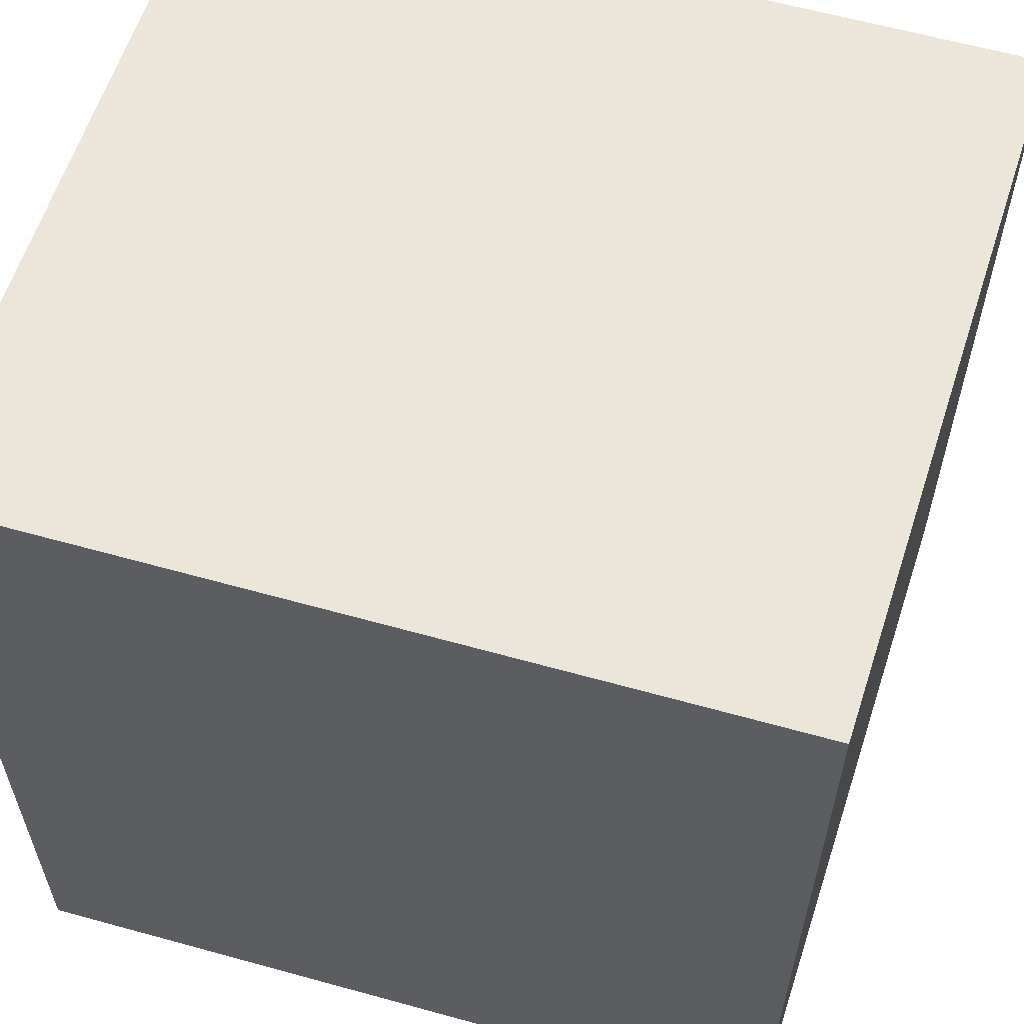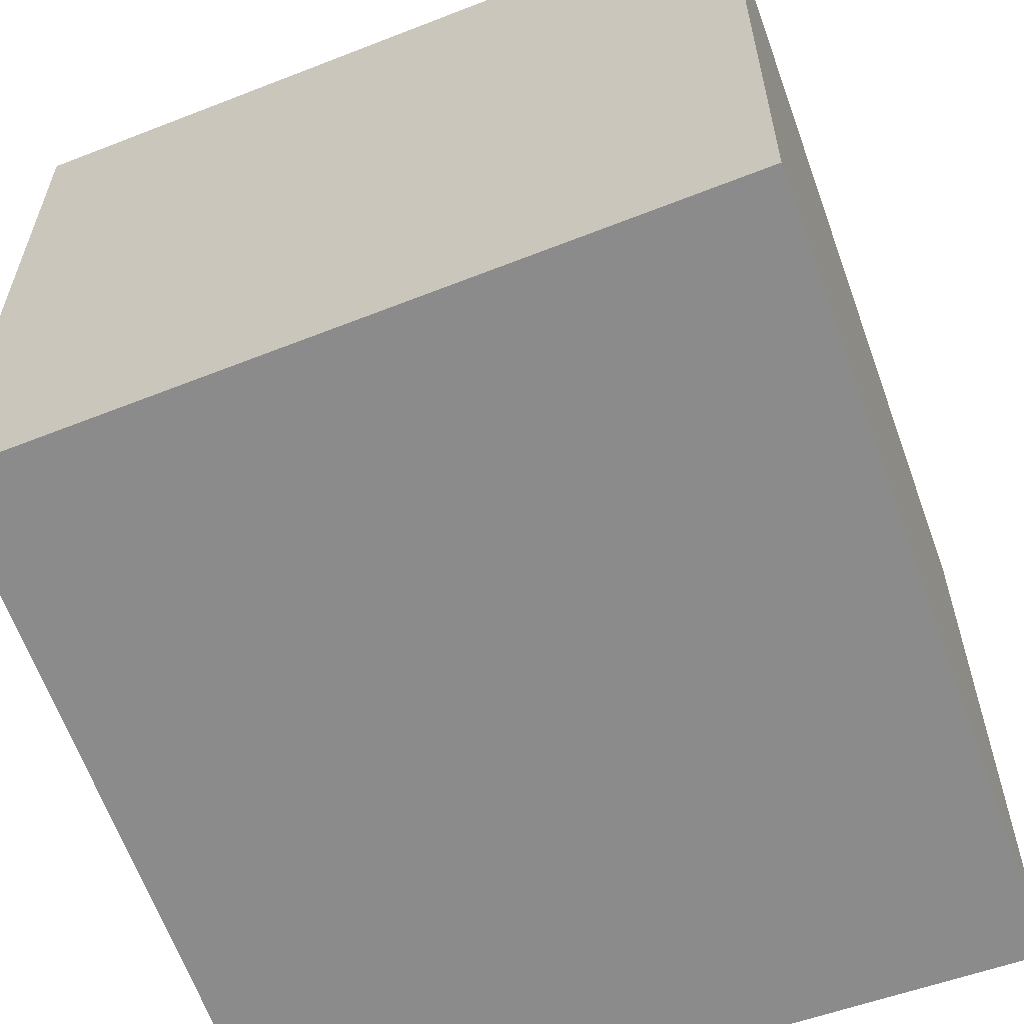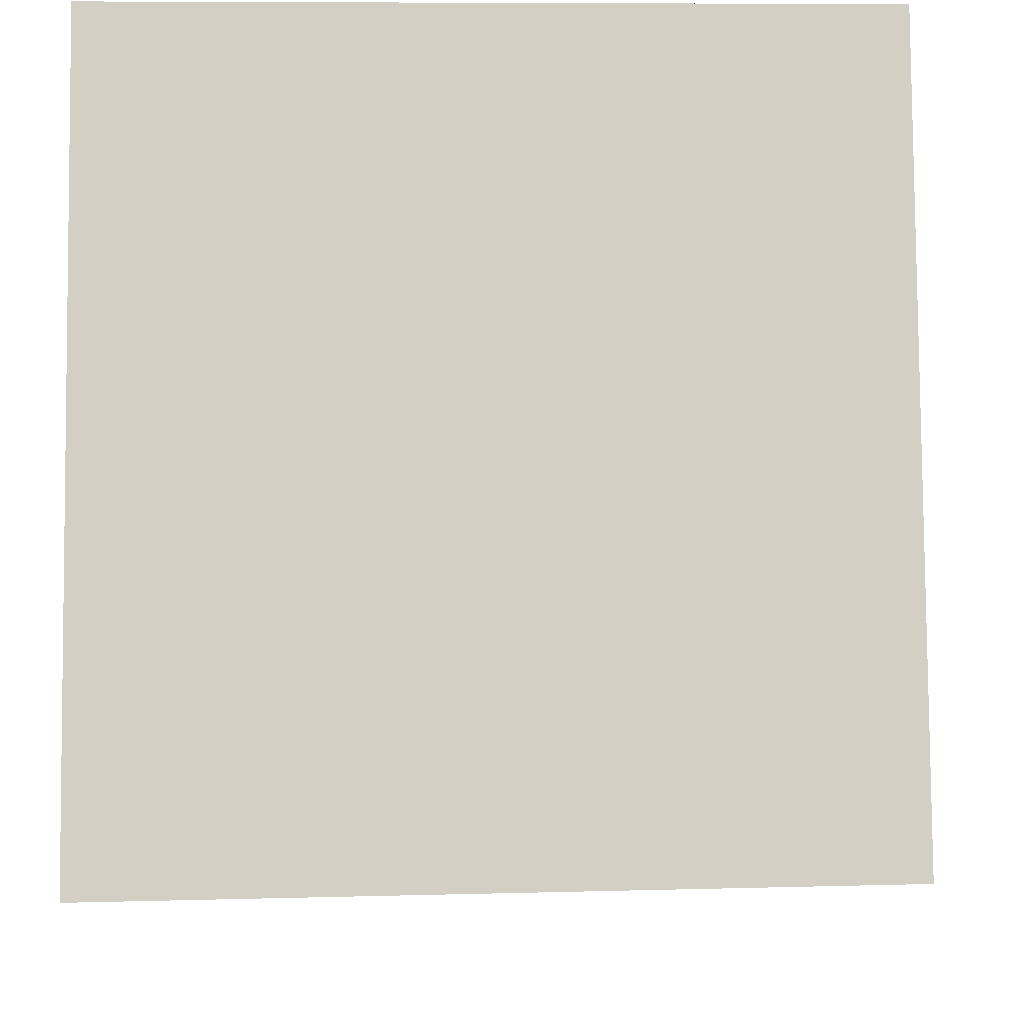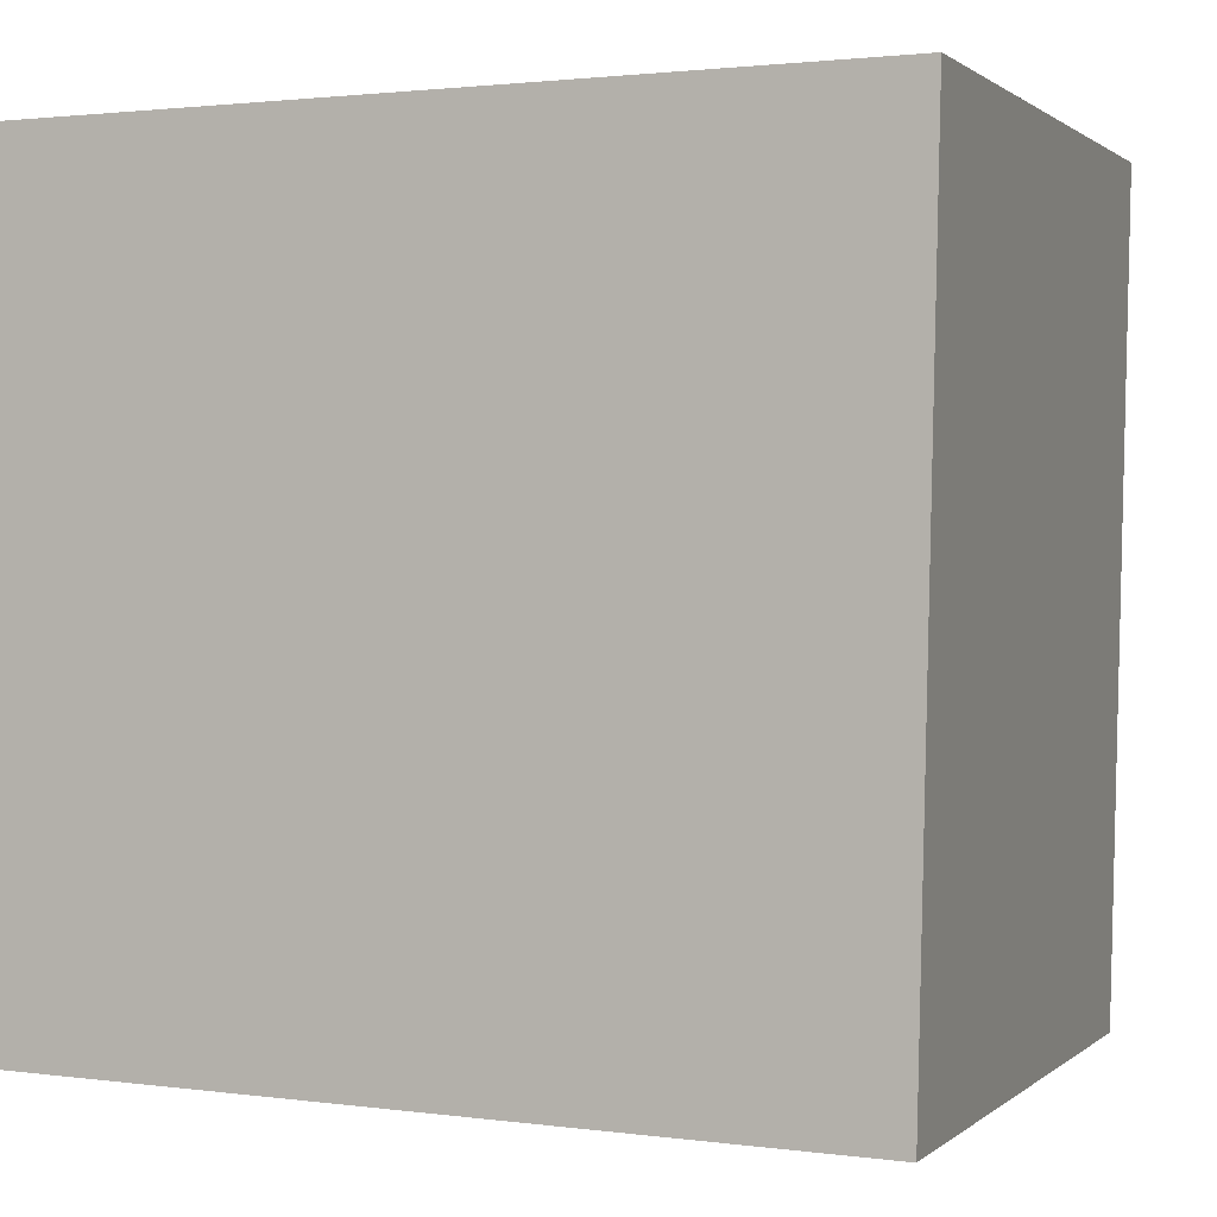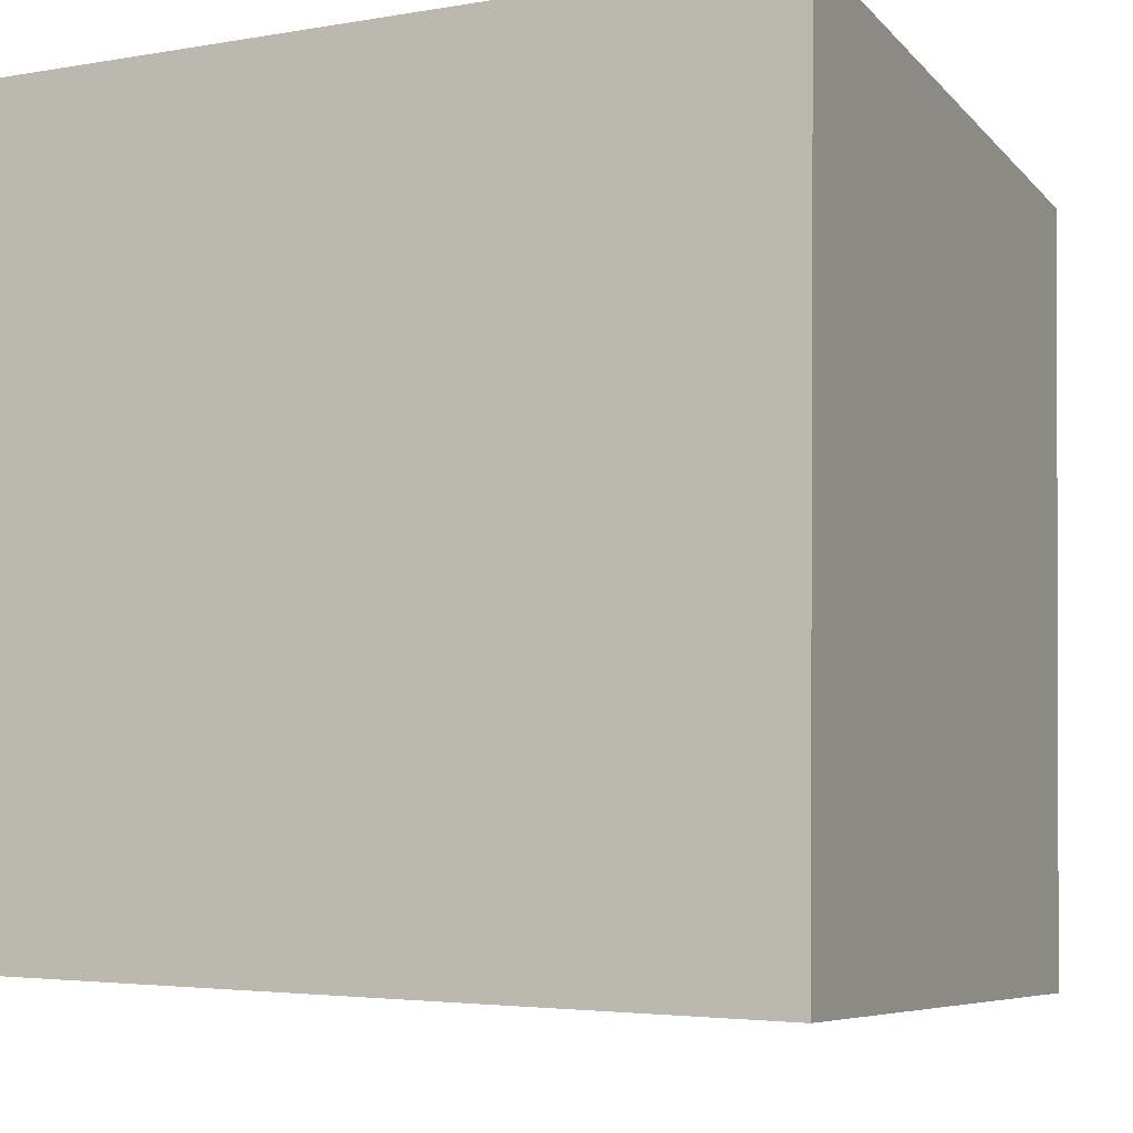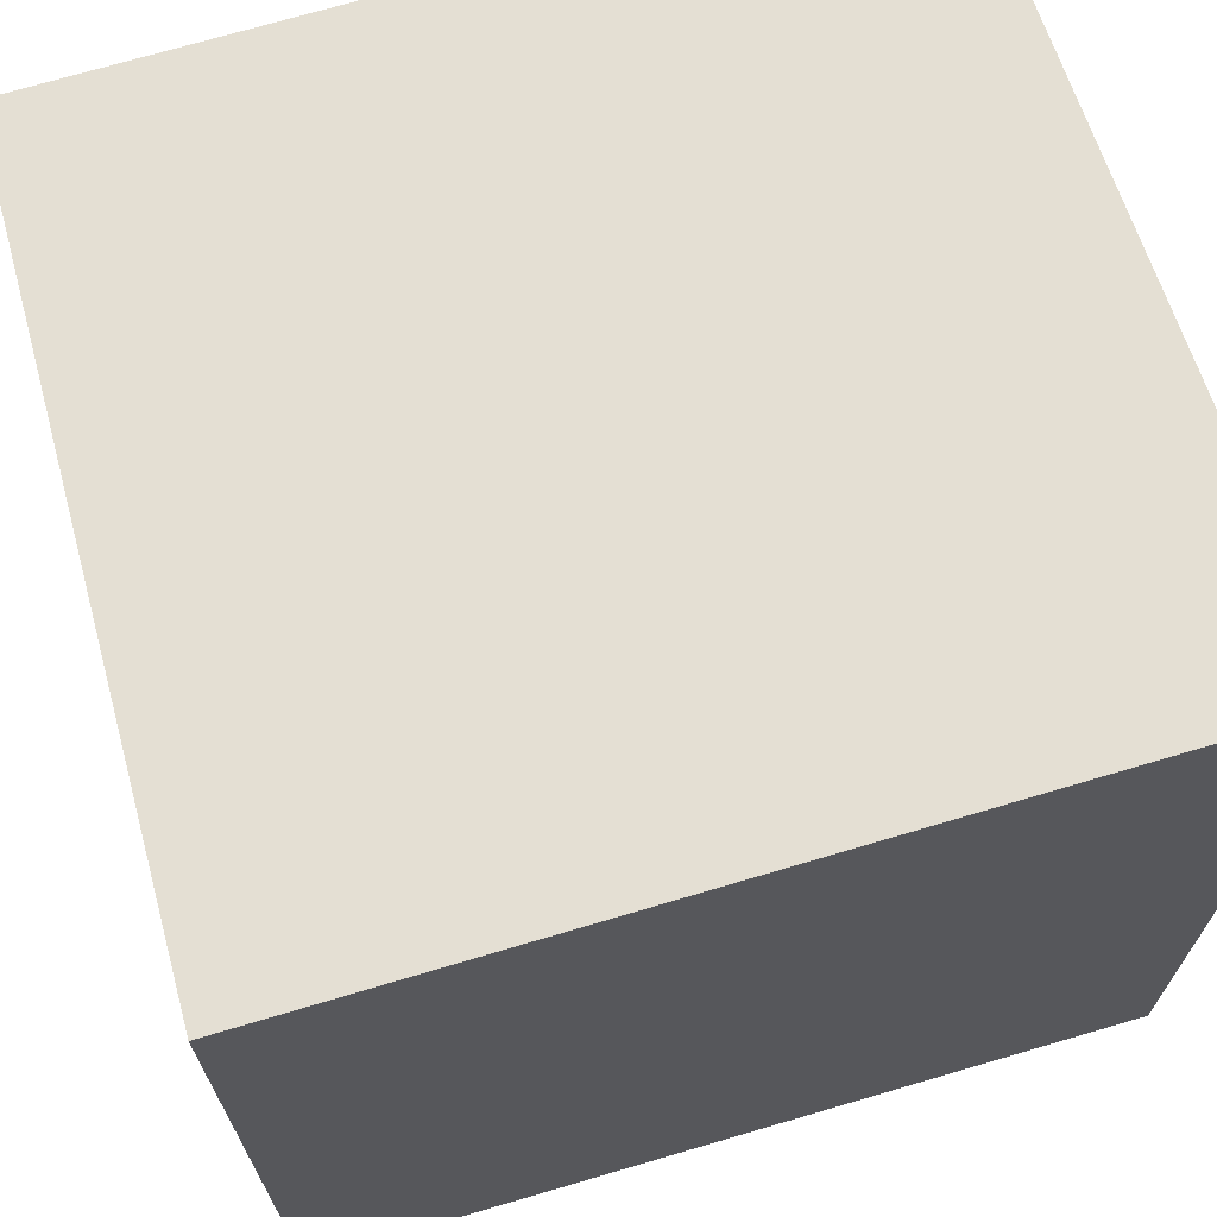
<metadata>
{"format":"obj","ext":"obj","renderer":"f3d","projection":"perspective","resolution":1024,"background":"white","views":[{"elev":55.4,"azim":105.4,"up":"+Y"},{"elev":-64.0,"azim":-161.2,"up":"+Y"},{"elev":-10.6,"azim":-86.6,"up":"+Z"},{"elev":2.2,"azim":109.7,"up":"+Z"},{"elev":-8.0,"azim":-155.2,"up":"+Z"},{"elev":66.0,"azim":-107.8,"up":"+Y"}]}
</metadata>
<code>
o orccrate10
v 0.6321 0.001439 0.6892
v -0.6644 0.001439 0.6892
v -0.634 0.001439 -0.7072
v 0.6581 1.357 0.7159
v -0.6904 1.357 0.7159
v -0.6644 0.001439 0.6892
v 0.6321 0.001439 0.6892
v -0.6904 1.357 0.7159
v -0.6607 1.335 -0.7339
v -0.634 0.001439 -0.7072
v -0.6644 0.001439 0.6892
v -0.6607 1.335 -0.7339
v 0.6783 1.335 -0.673
v 0.6516 0.001439 -0.6463
v -0.634 0.001439 -0.7072
v 0.6783 1.335 -0.673
v 0.6581 1.357 0.7159
v 0.6321 0.001439 0.6892
v 0.6516 0.001439 -0.6463
v -0.6607 1.335 -0.7339
v -0.6904 1.357 0.7159
v 0.6581 1.357 0.7159
v 0.6783 1.335 -0.673
v 0.6516 0.001439 -0.6463
g Geoset0
f 1 2 3
f 4 5 6
f 6 7 4
f 8 9 10
f 10 11 8
f 12 13 14
f 14 15 12
f 16 17 18
f 18 19 16
f 20 21 22
f 22 23 20
f 3 24 1

</code>
